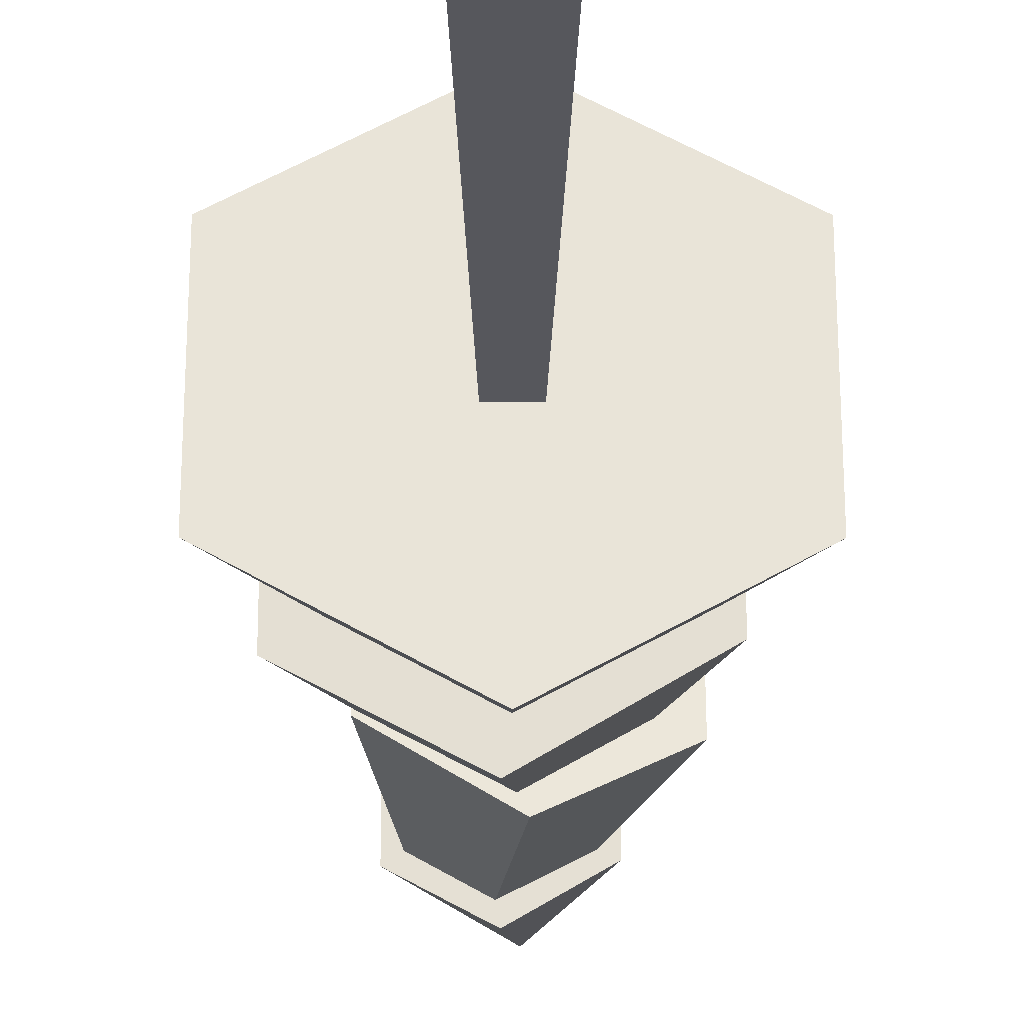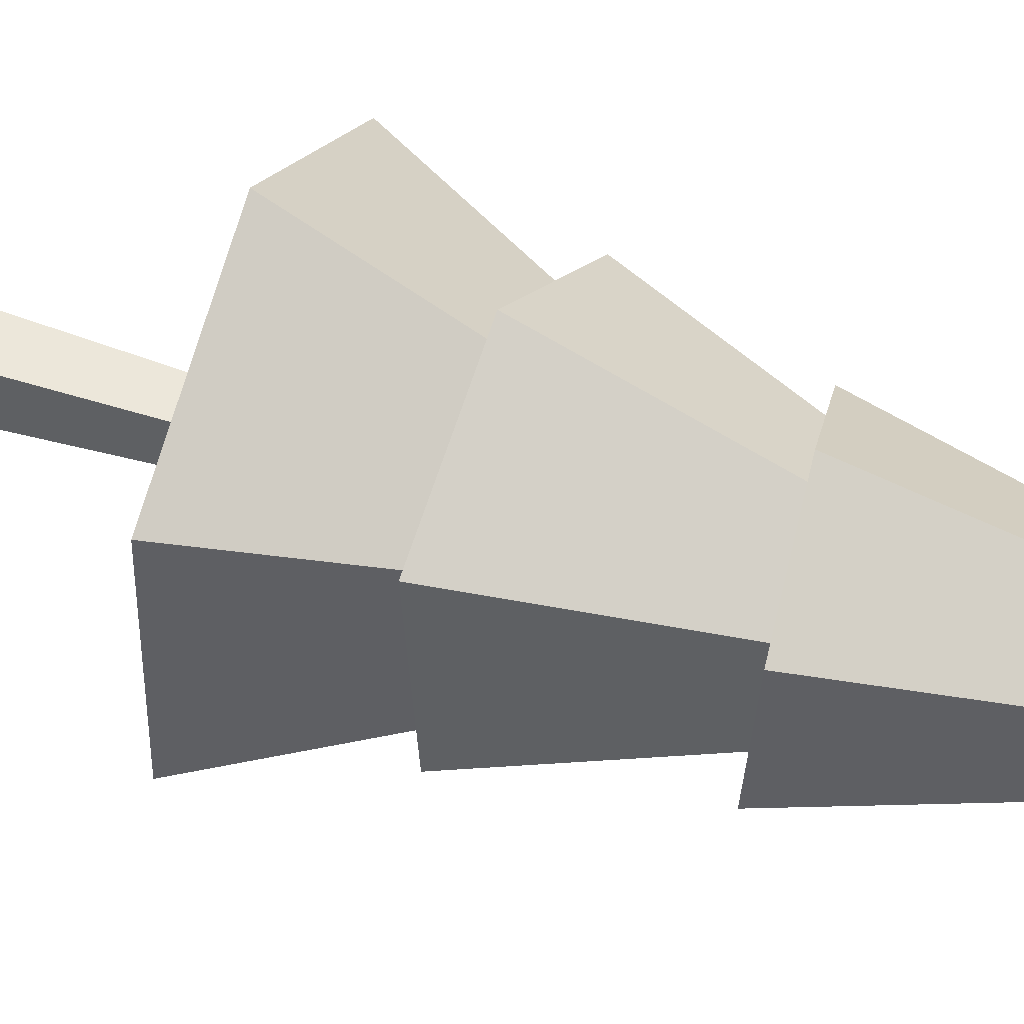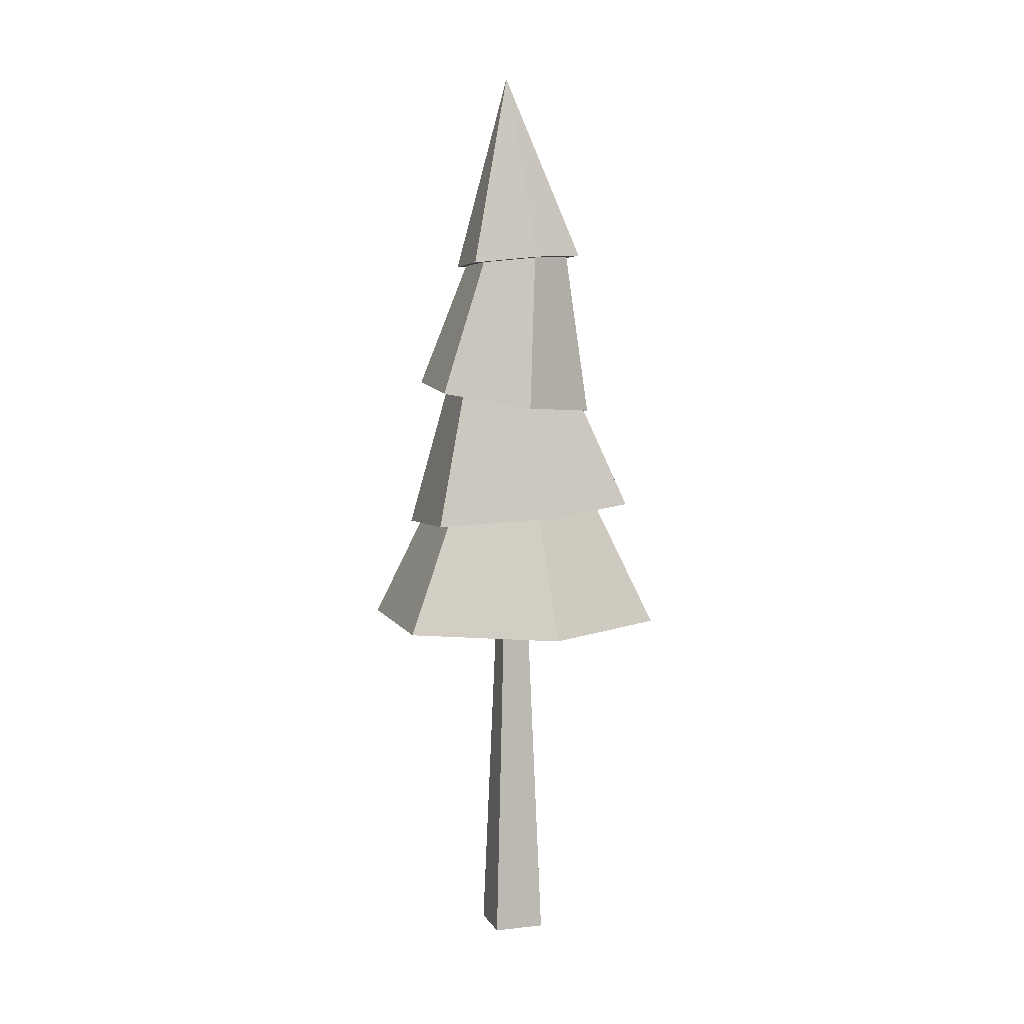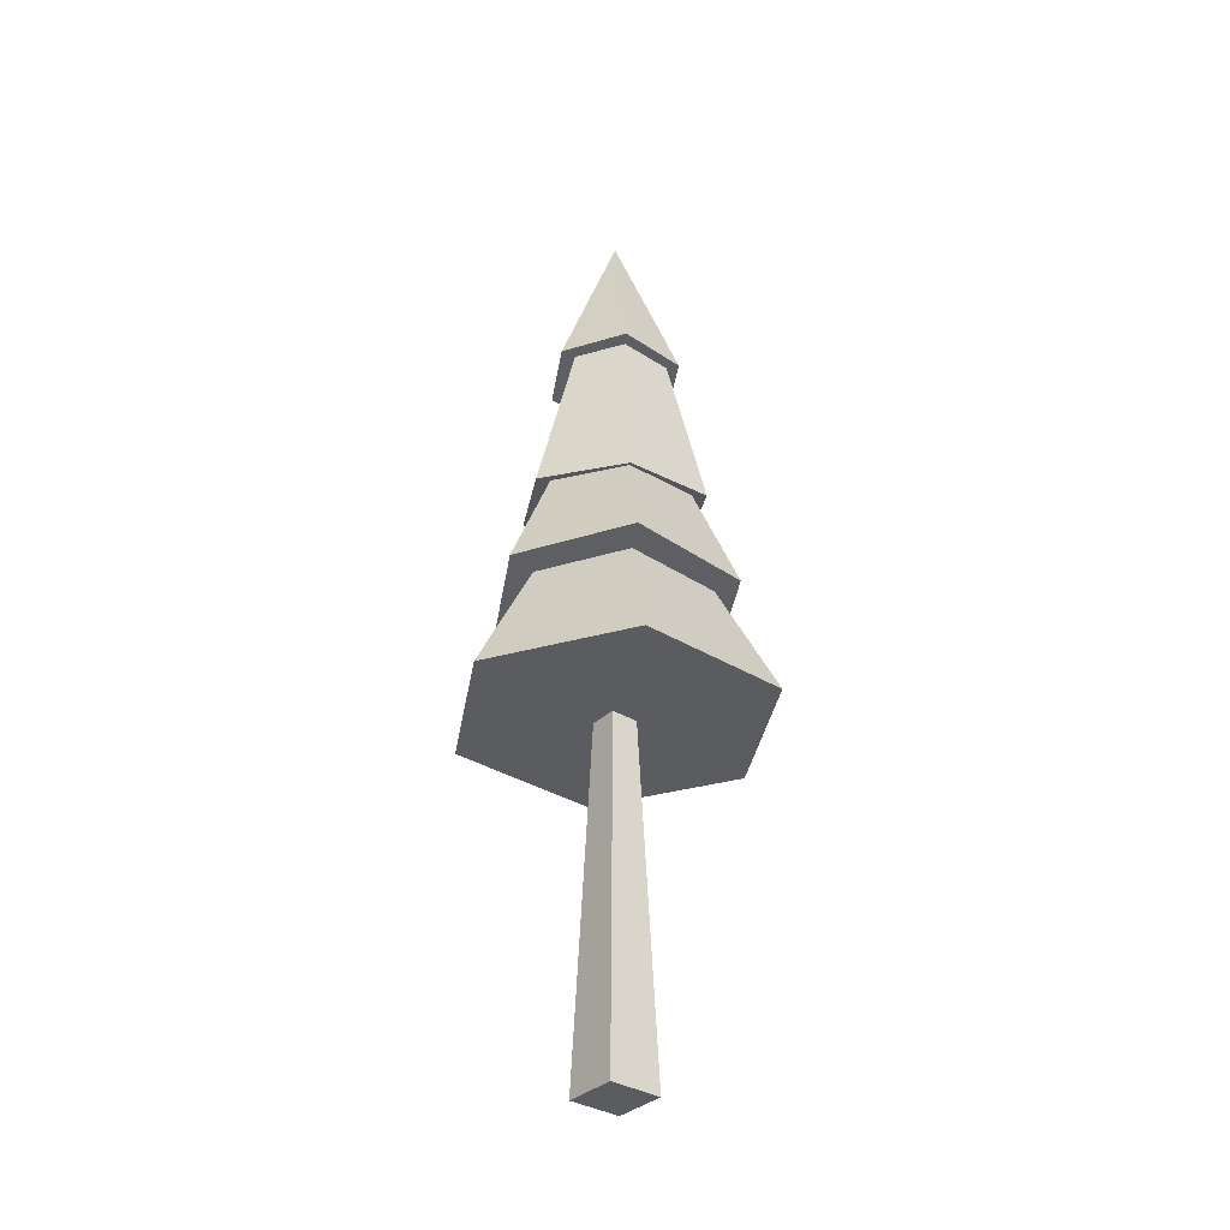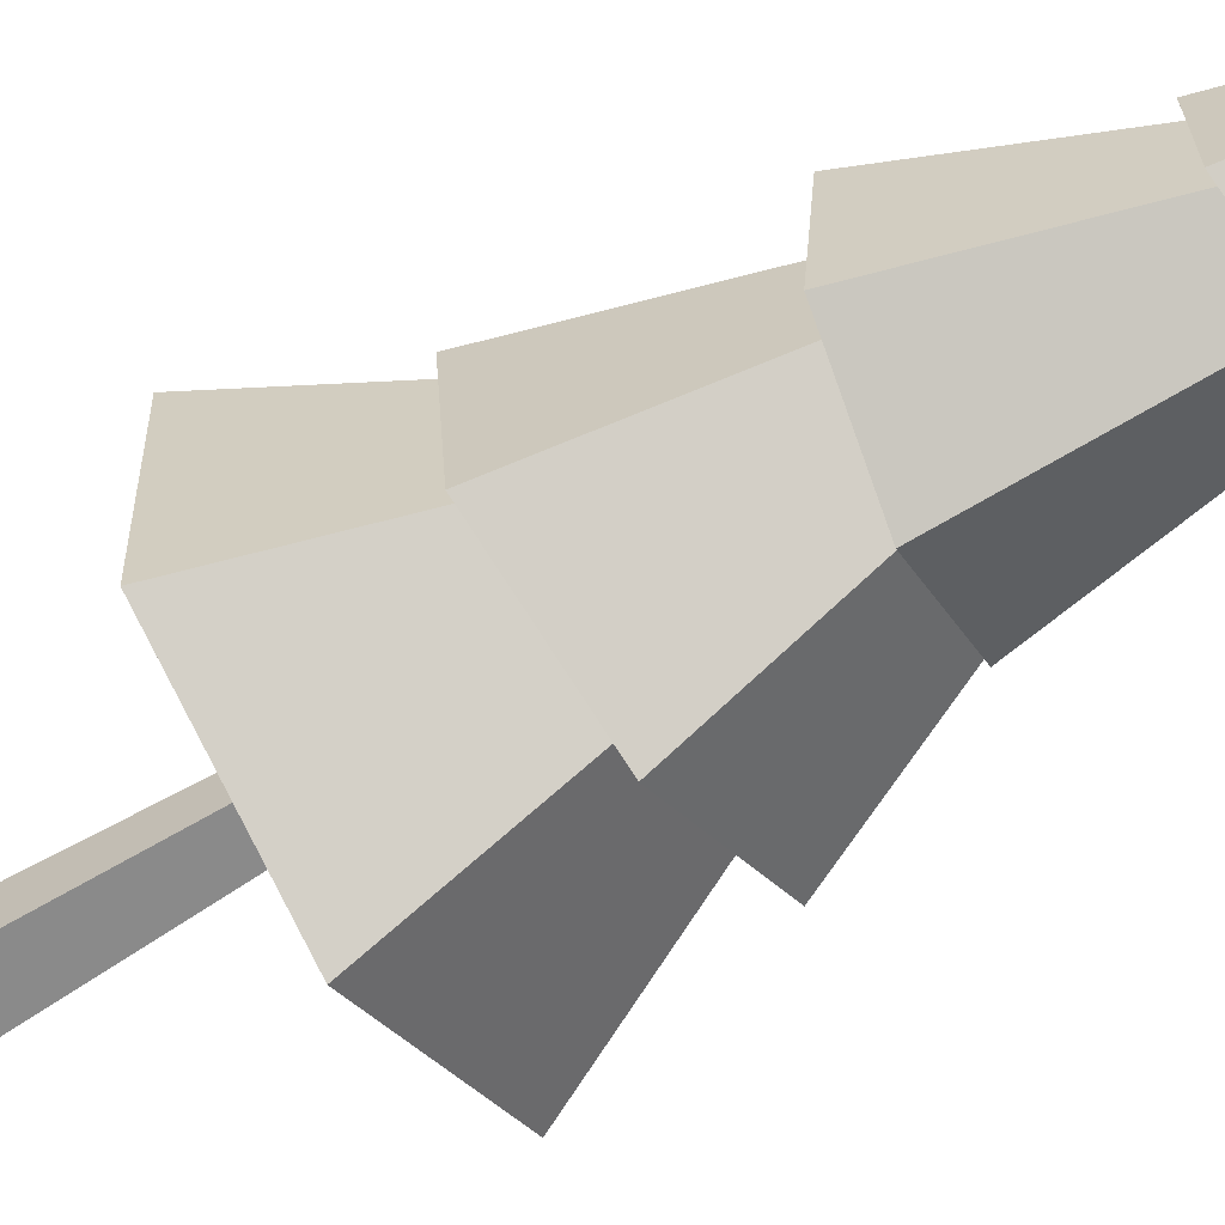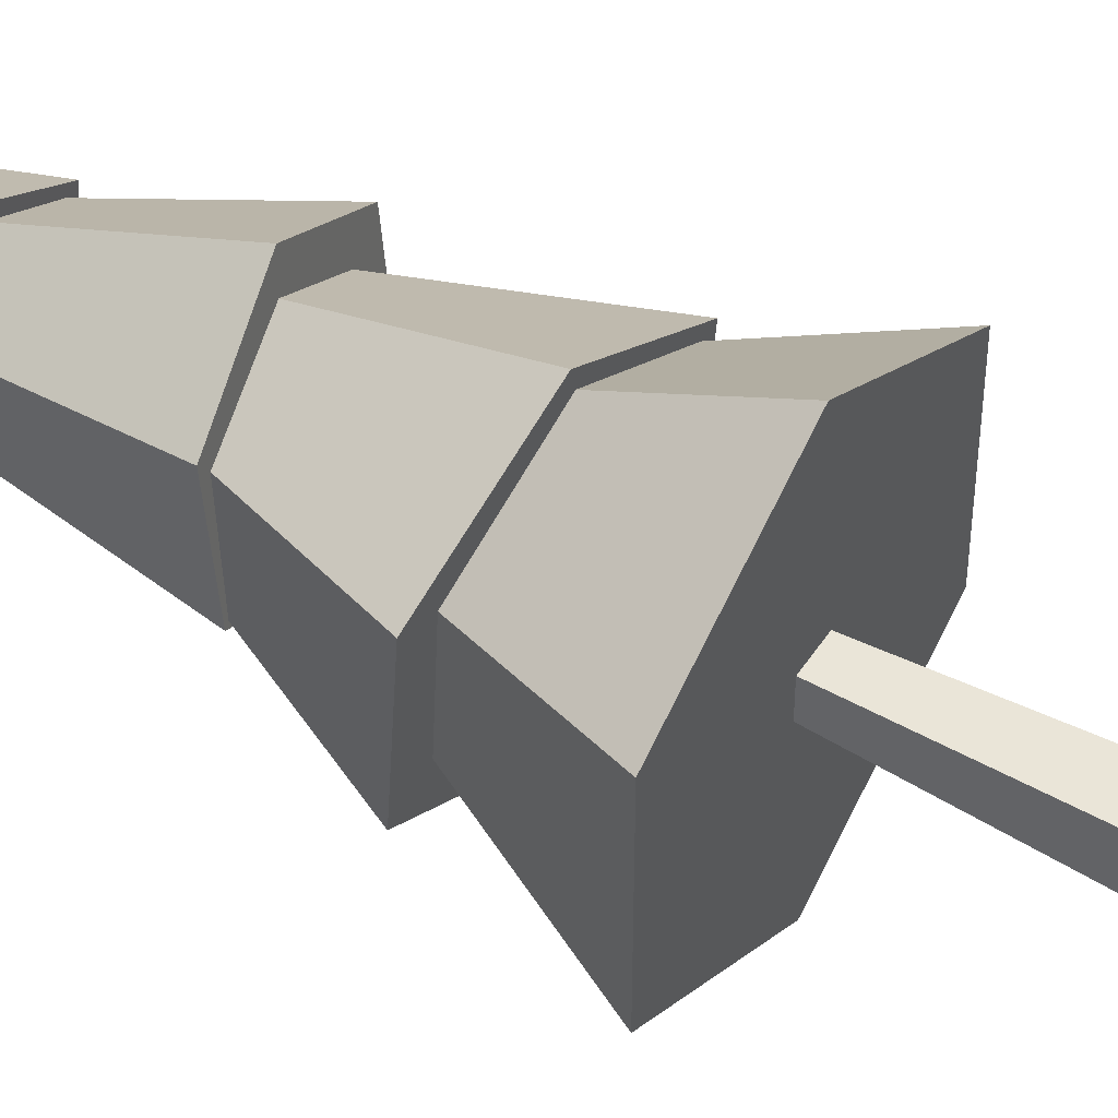
<metadata>
{"format":"obj","ext":"obj","renderer":"f3d","projection":"perspective","resolution":1024,"background":"white","views":[{"elev":-29.6,"azim":-0.1,"up":"+Z"},{"elev":47.8,"azim":110.4,"up":"+Z"},{"elev":7.2,"azim":162.2,"up":"+Y"},{"elev":-34.6,"azim":-129.4,"up":"+Y"},{"elev":-62.2,"azim":122.5,"up":"+Z"},{"elev":48.3,"azim":-58.3,"up":"+Z"}]}
</metadata>
<code>
o tree_pineTallC
v -1.561 6.855 -0.9123
v 0.03517 8.4 -1.088
v -0.06608 6.793 -1.782
v -0.9833 8.309 -0.5575
v 0.05458 8.577 1.044
v -1.561 6.741 0.8155
v -0.06608 6.566 1.673
v -0.9138 8.412 0.585
v 0 5.028 2.219
v 1.922 5.028 -1.109
v 1.922 5.028 1.109
v 0.196 5.028 0.196
v -0.196 5.028 0.196
v -1.922 5.028 1.109
v -0.196 5.028 -0.196
v 0.196 5.028 -0.196
v 0 5.028 -2.219
v -1.922 5.028 -1.109
v -0.7387 10.67 -0.4275
v 0.1163 8.397 -1.265
v -1.036 8.3 -0.5869
v -0.1076 10.65 -0.8091
v 0.1163 8.615 1.409
v -0.7517 10.62 0.3156
v -1.036 8.409 0.7497
v -0.08543 10.55 0.7486
v 0.929 8.569 -0.467
v 1.429 6.617 -0.9243
v 0.8932 8.646 0.5276
v 1.429 6.503 0.8035
v -1.155 6.806 -0.667
v 0 6.759 -1.357
v 1.269 8.603 -0.606
v 0.5953 10.58 -0.4569
v 1.269 8.712 0.7307
v 0.6353 10.53 0.3595
v 1.279 6.52 0.7383
v 0 6.575 1.449
v -1.192 6.72 0.6884
v 1.236 6.618 -0.7137
v 0.7562 10.52 0.4146
v 0.7562 10.57 -0.5424
v -0.07211 10.54 0.8955
v -0.9004 10.63 0.4195
v -0.07211 10.66 -1.018
v -0.9004 10.68 -0.5374
v 0.07211 13.36 0.06141
v -0.371 -0 0.371
v 0.371 -0 0.371
v -0.371 0 -0.371
v 0.371 0 -0.371
f 1 2 3
f 2 1 4
f 5 6 7
f 6 5 8
f 9 10 11
f 10 9 12
f 12 9 13
f 13 9 14
f 13 14 15
f 16 10 12
f 10 16 17
f 17 16 15
f 17 15 18
f 18 15 14
f 19 20 21
f 20 19 22
f 23 24 25
f 24 23 26
f 3 27 28
f 27 3 2
f 29 7 30
f 7 29 5
f 31 17 18
f 17 31 32
f 22 33 20
f 33 22 34
f 35 26 23
f 26 35 36
f 6 4 1
f 4 6 8
f 25 19 21
f 19 25 24
f 35 29 33
f 29 35 23
f 33 29 27
f 29 23 5
f 5 23 25
f 5 25 8
f 8 25 4
f 27 20 33
f 20 27 2
f 20 2 21
f 21 2 4
f 21 4 25
f 30 37 28
f 37 30 7
f 37 7 38
f 38 7 39
f 39 7 6
f 40 28 37
f 28 40 3
f 3 40 32
f 3 32 31
f 3 31 1
f 1 31 39
f 1 39 6
f 27 30 28
f 30 27 29
f 34 35 33
f 35 34 36
f 37 9 11
f 9 37 38
f 32 10 17
f 10 32 40
f 14 31 18
f 31 14 39
f 41 36 42
f 36 41 43
f 36 43 26
f 26 43 44
f 26 44 24
f 34 42 36
f 42 34 45
f 45 34 22
f 45 22 46
f 46 24 44
f 46 22 19
f 46 19 24
f 40 11 10
f 11 40 37
f 38 14 9
f 14 38 39
f 47 45 46
f 47 42 45
f 47 44 43
f 47 43 41
f 44 47 46
f 41 42 47
f 12 48 49
f 48 12 13
f 48 15 50
f 15 48 13
f 48 51 49
f 51 48 50
f 16 49 51
f 49 16 12
f 15 51 50
f 51 15 16

</code>
